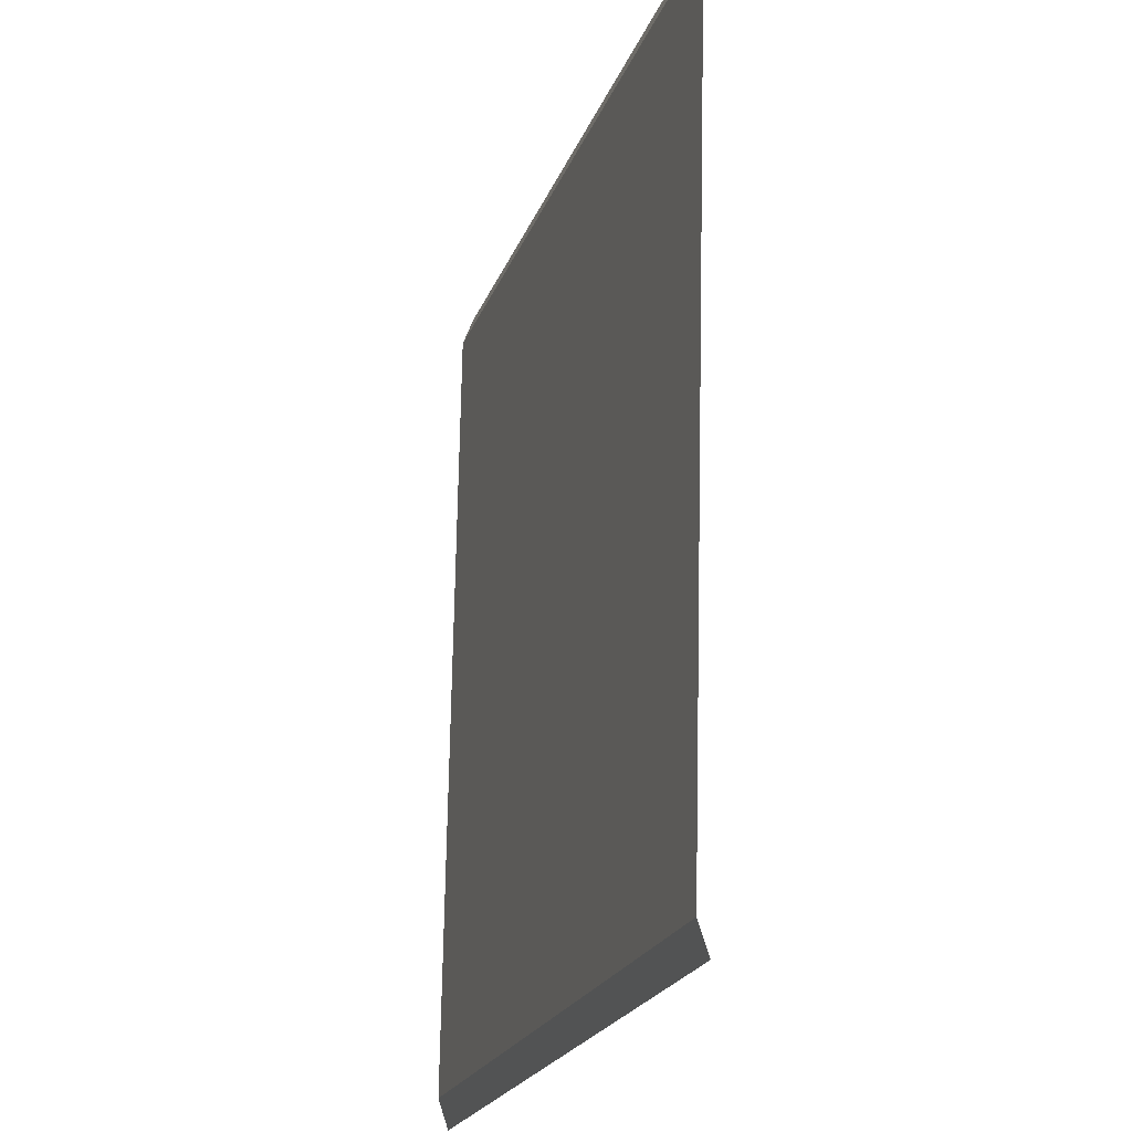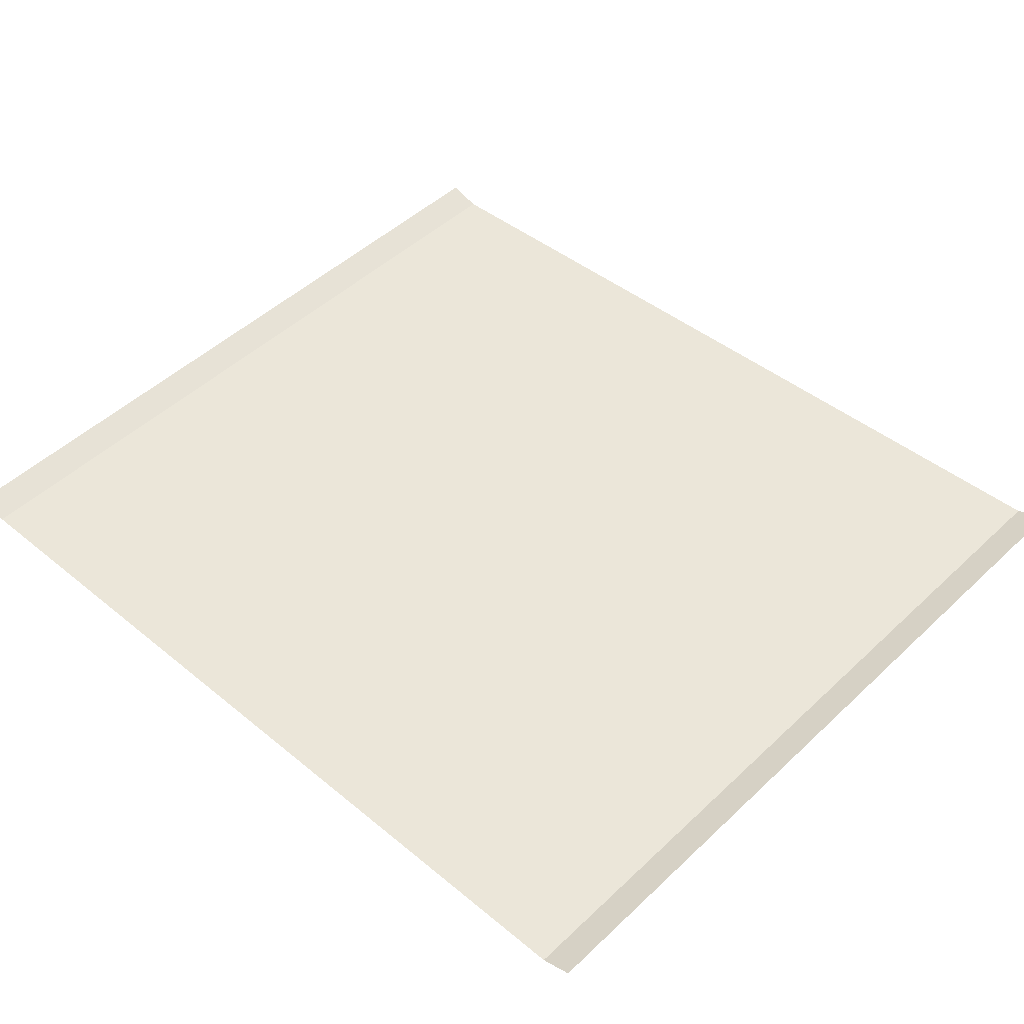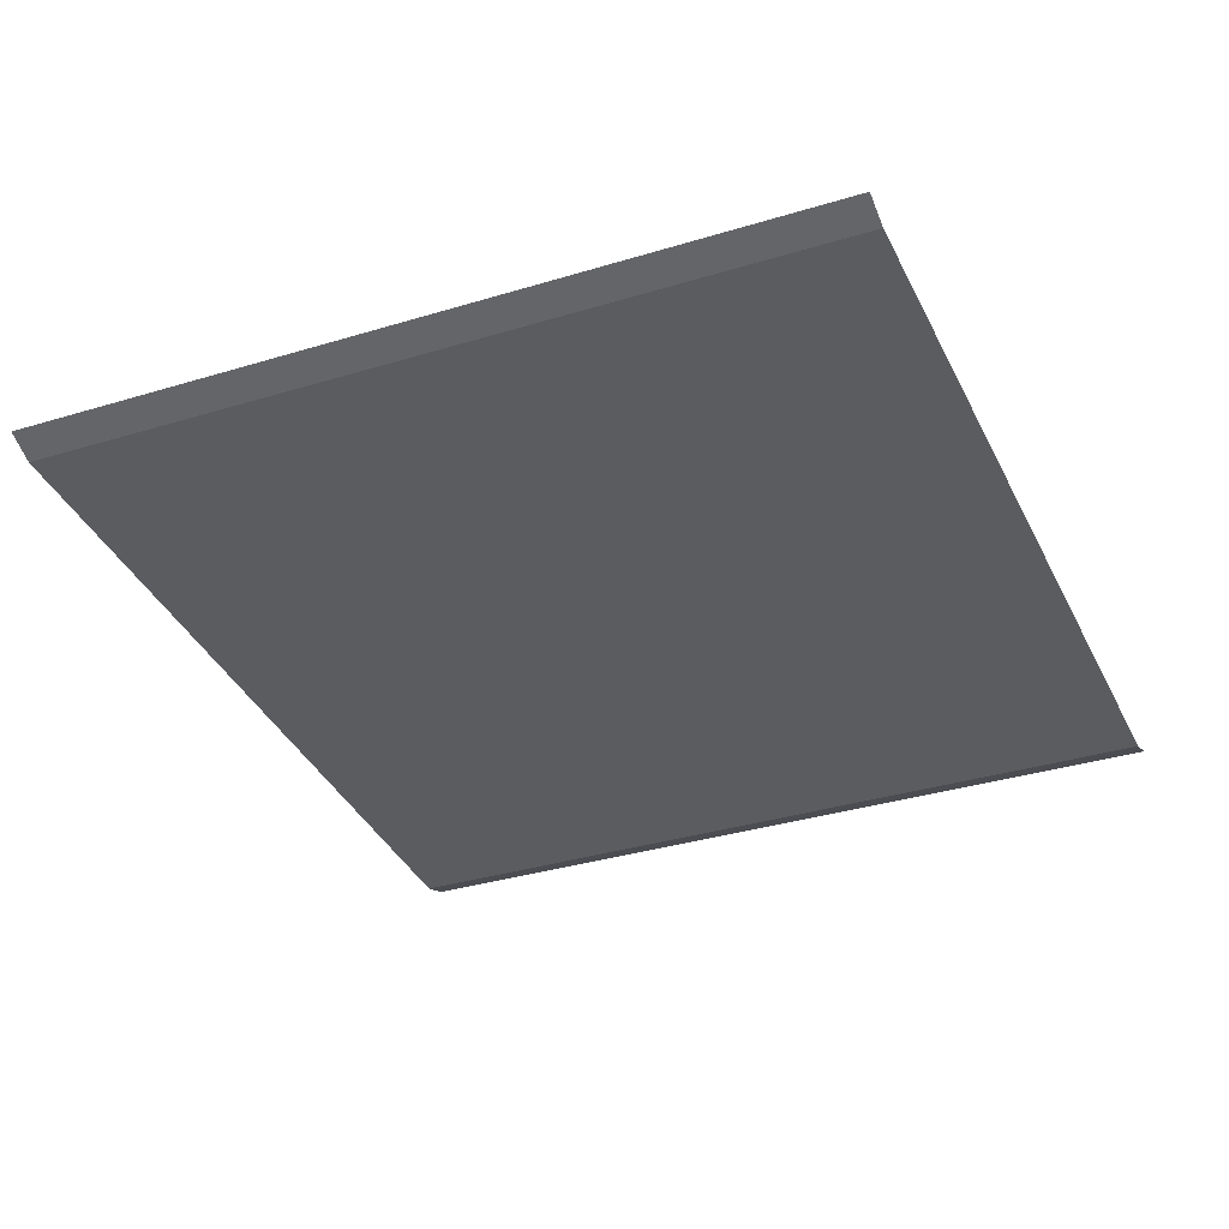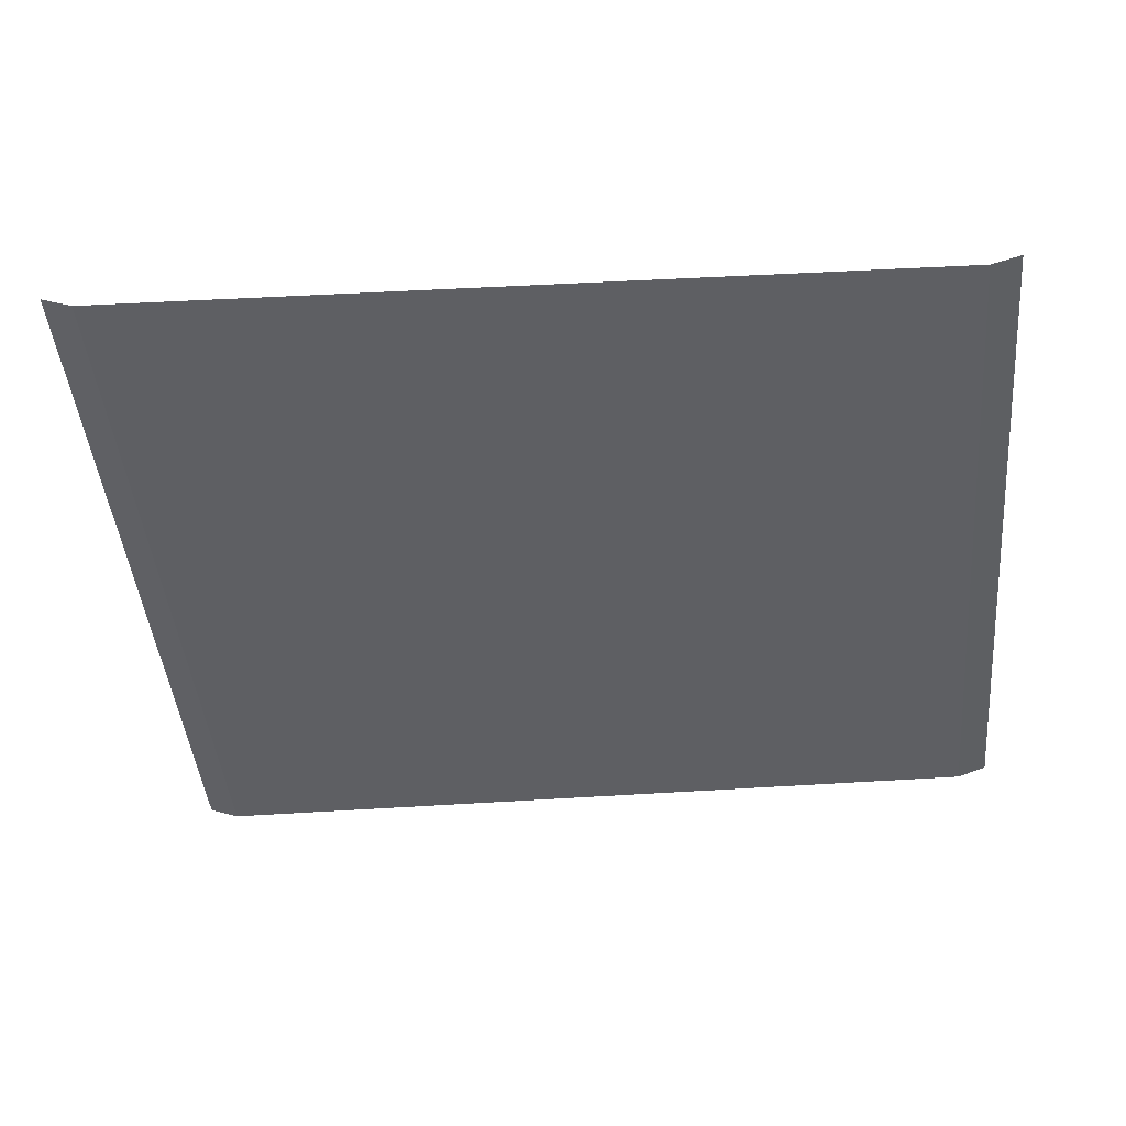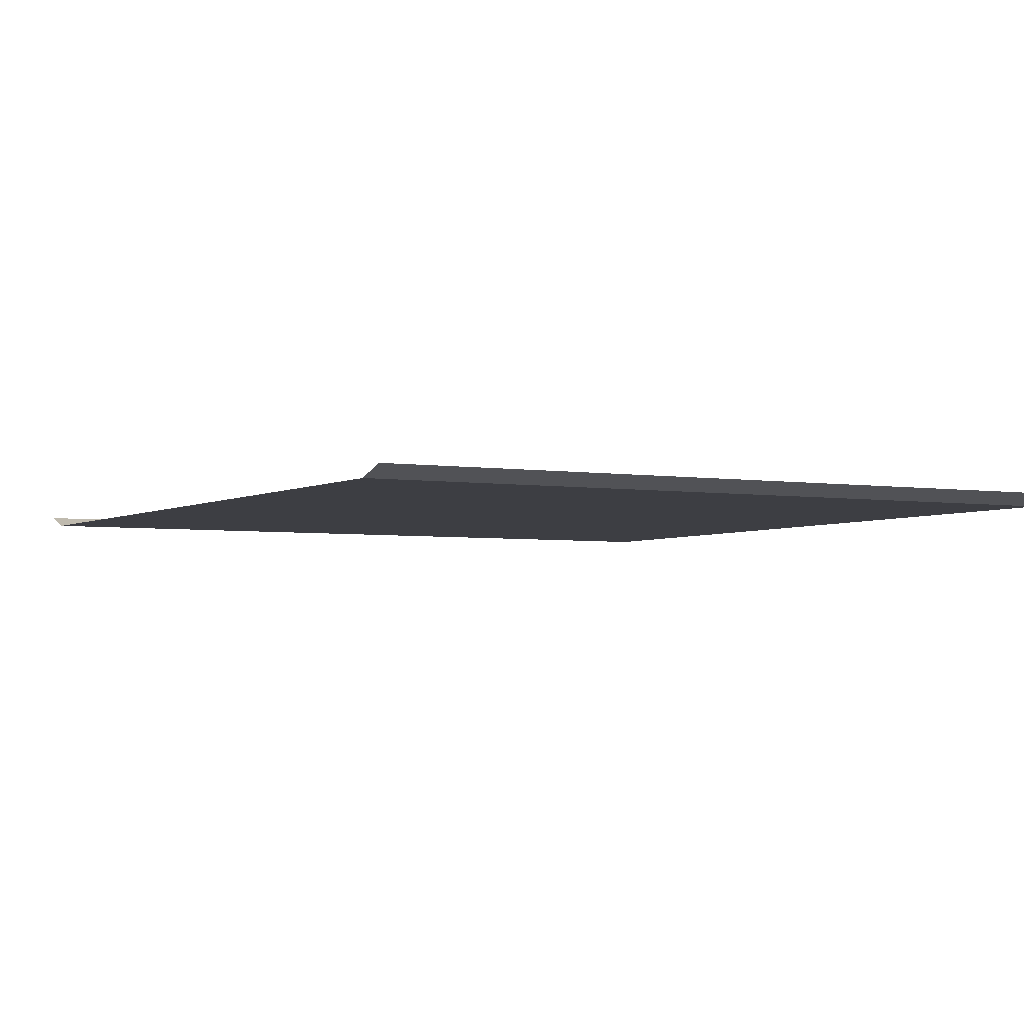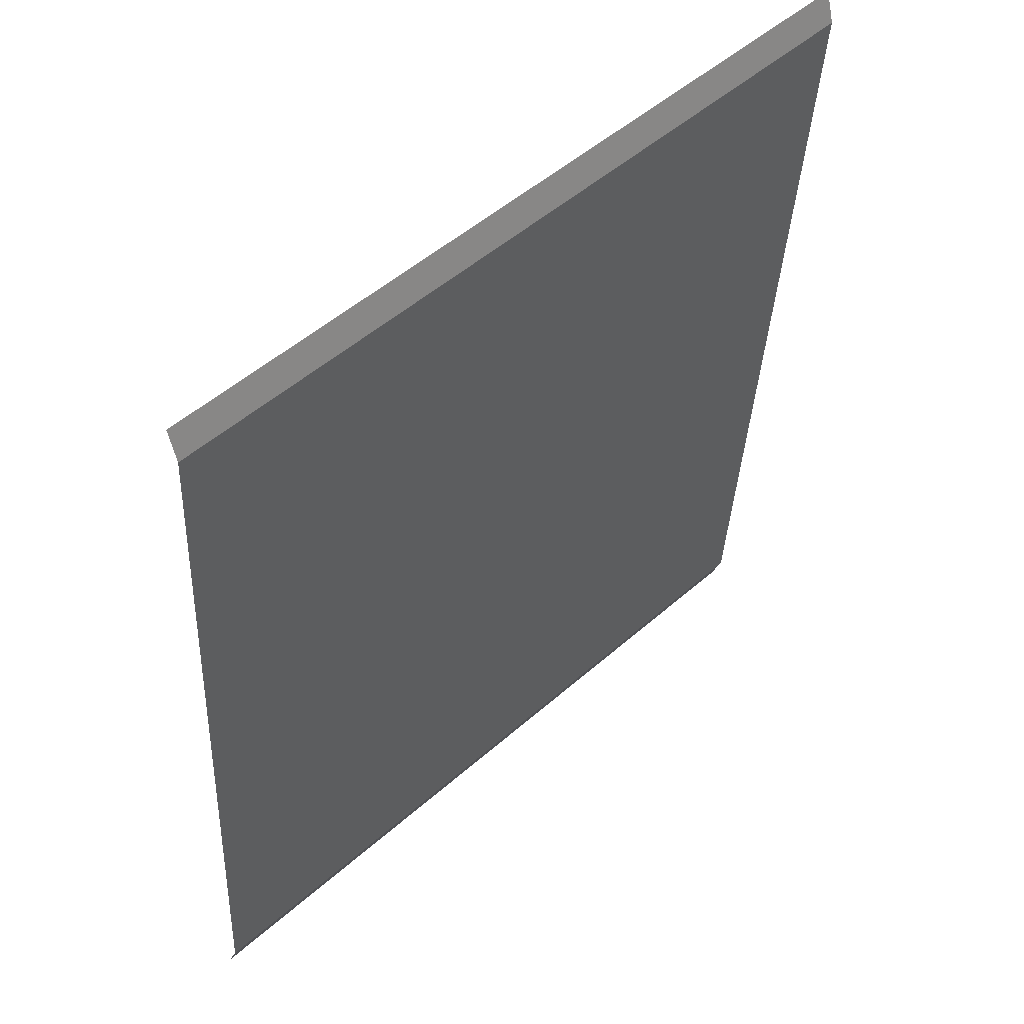
<metadata>
{"format":"obj","ext":"obj","renderer":"f3d","projection":"perspective","resolution":1024,"background":"white","views":[{"elev":-24.8,"azim":-106.7,"up":"+Y"},{"elev":46.8,"azim":136.2,"up":"+Z"},{"elev":-34.1,"azim":25.8,"up":"+Z"},{"elev":-41.7,"azim":-81.8,"up":"+Z"},{"elev":-3.7,"azim":-25.1,"up":"+Z"},{"elev":54.1,"azim":135.7,"up":"+Y"}]}
</metadata>
<code>
o RoadBlock.147
v -3.914 -1.232 0.009233
v -3.91 -1.311 0.03741
v -3.968 -0.1717 0.009314
v -5.875 -1.342 0.01038
v -5.869 -1.421 0.03856
v -5.964 -0.2842 0.01044
v -6.052 0.7738 0.0105
v -6.058 0.8522 0.03868
v -4.021 0.8886 0.009395
v -4.025 0.9672 0.03758
f 4 2 1
f 3 7 6
f 9 8 7
f 4 5 2
f 4 1 6
f 1 3 6
f 3 9 7
f 9 10 8

</code>
